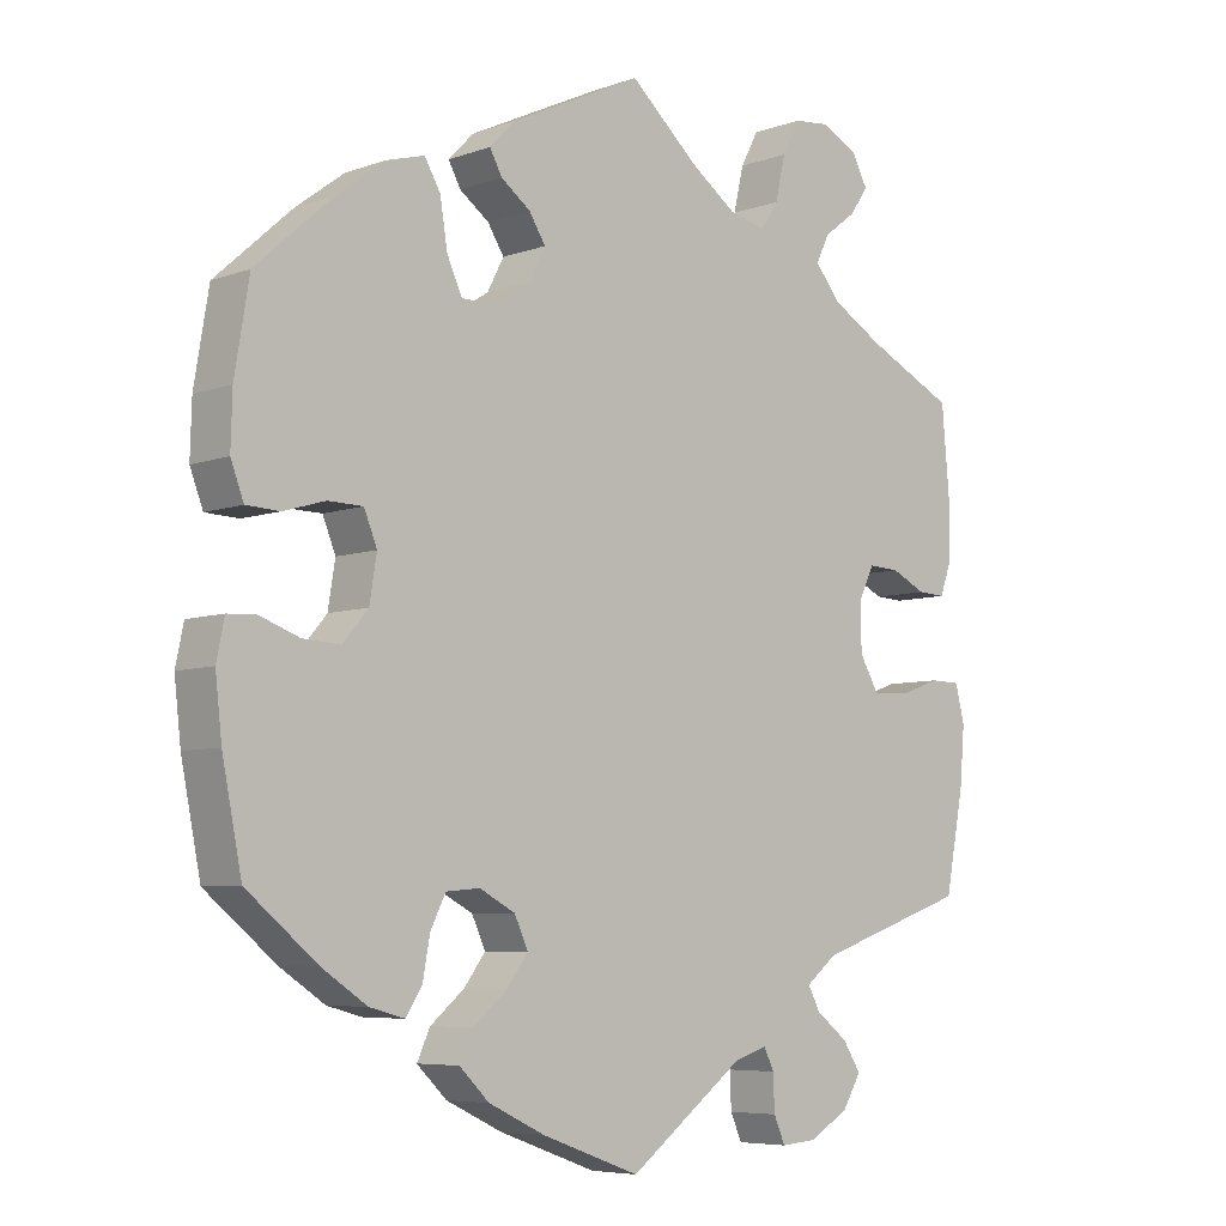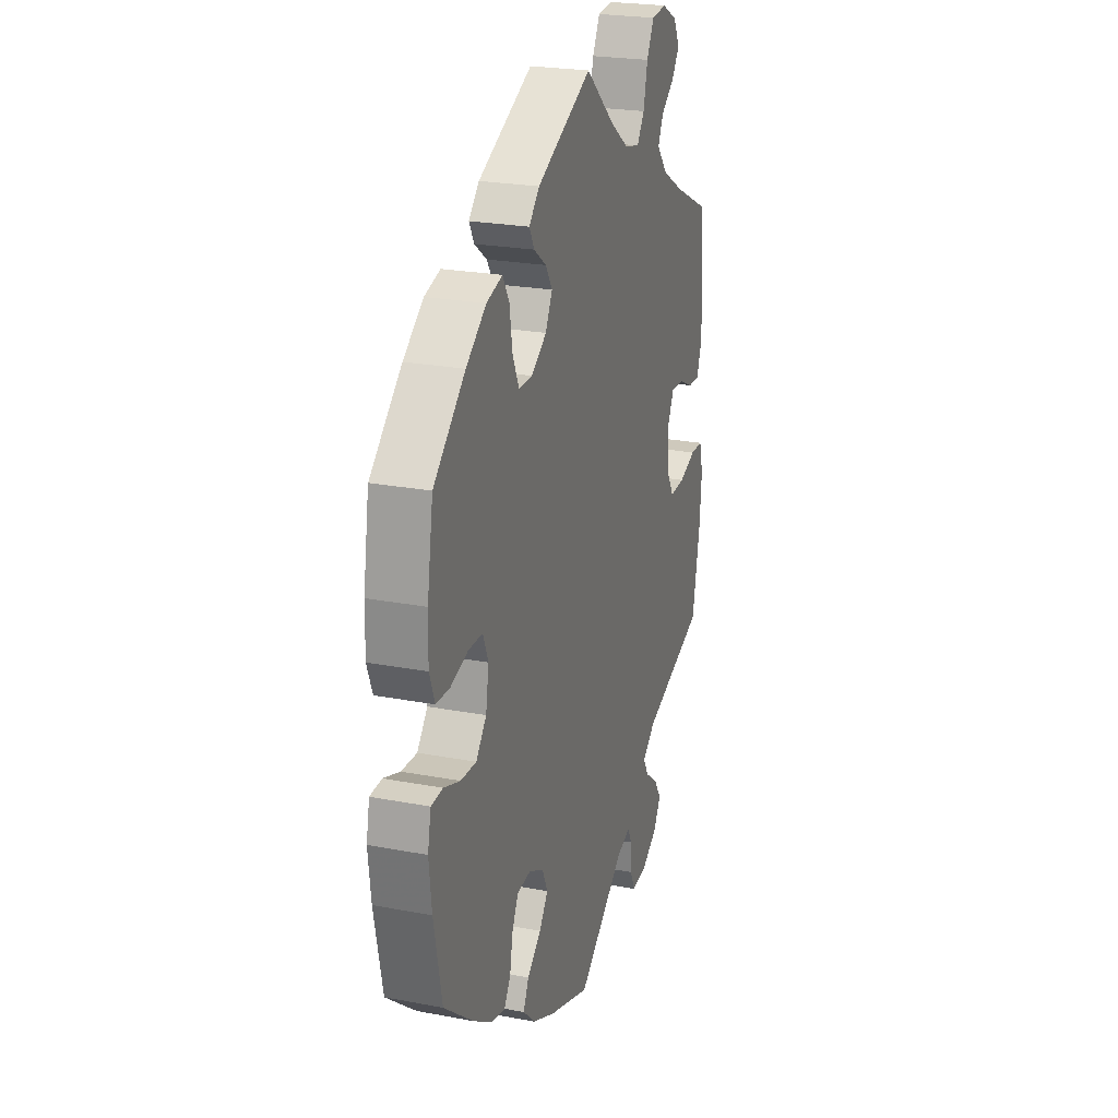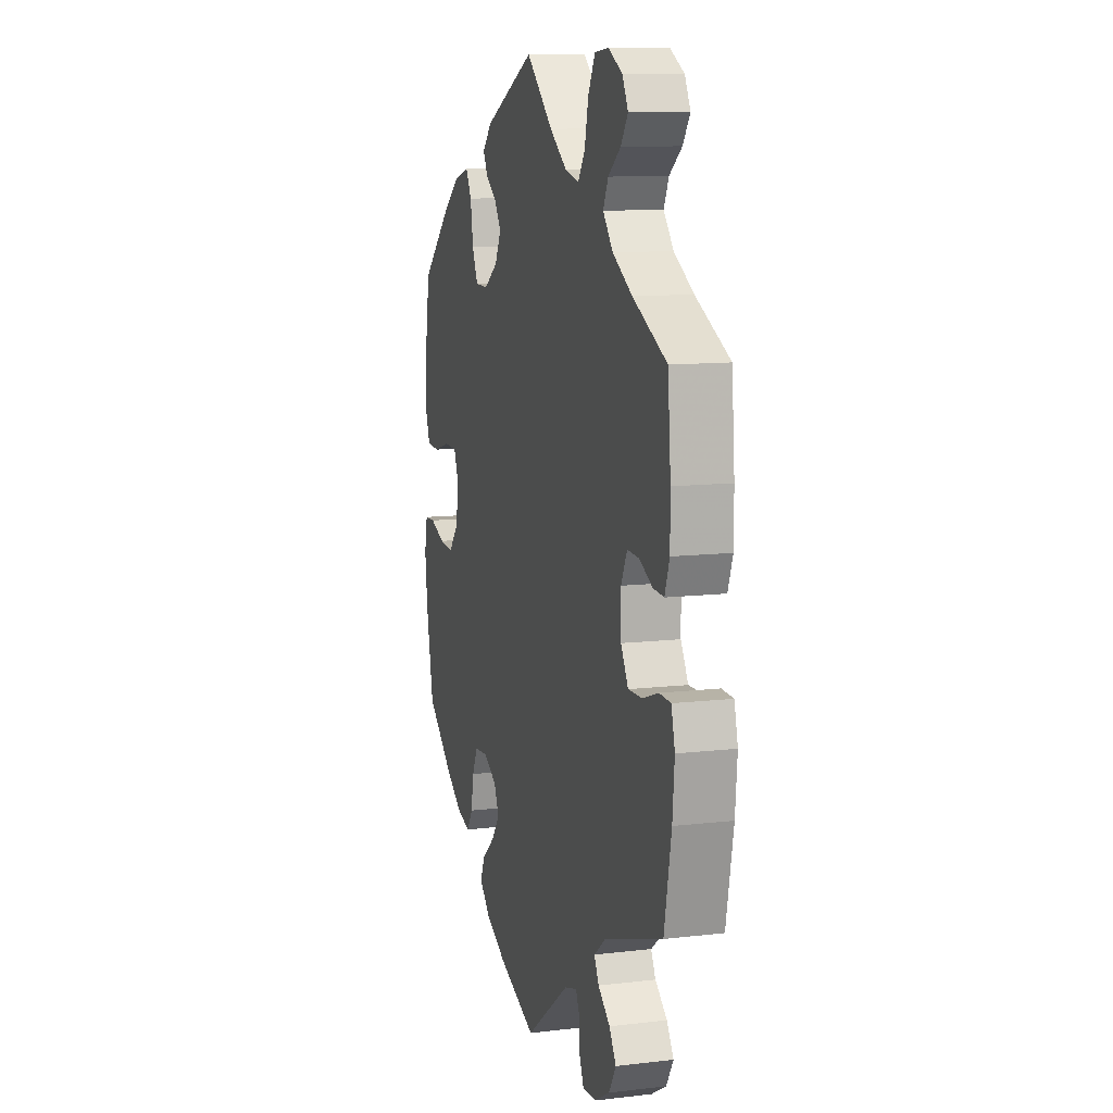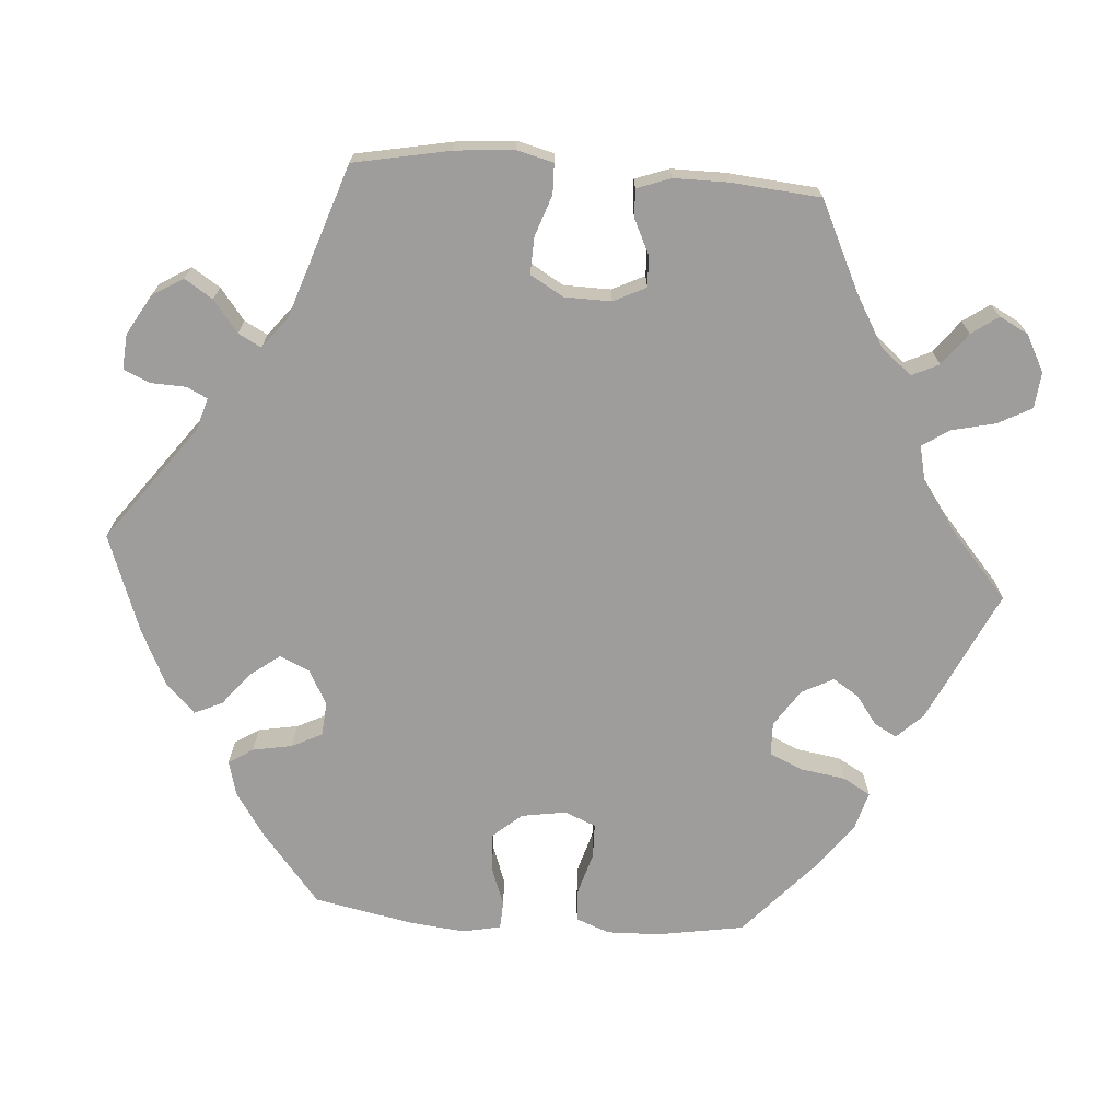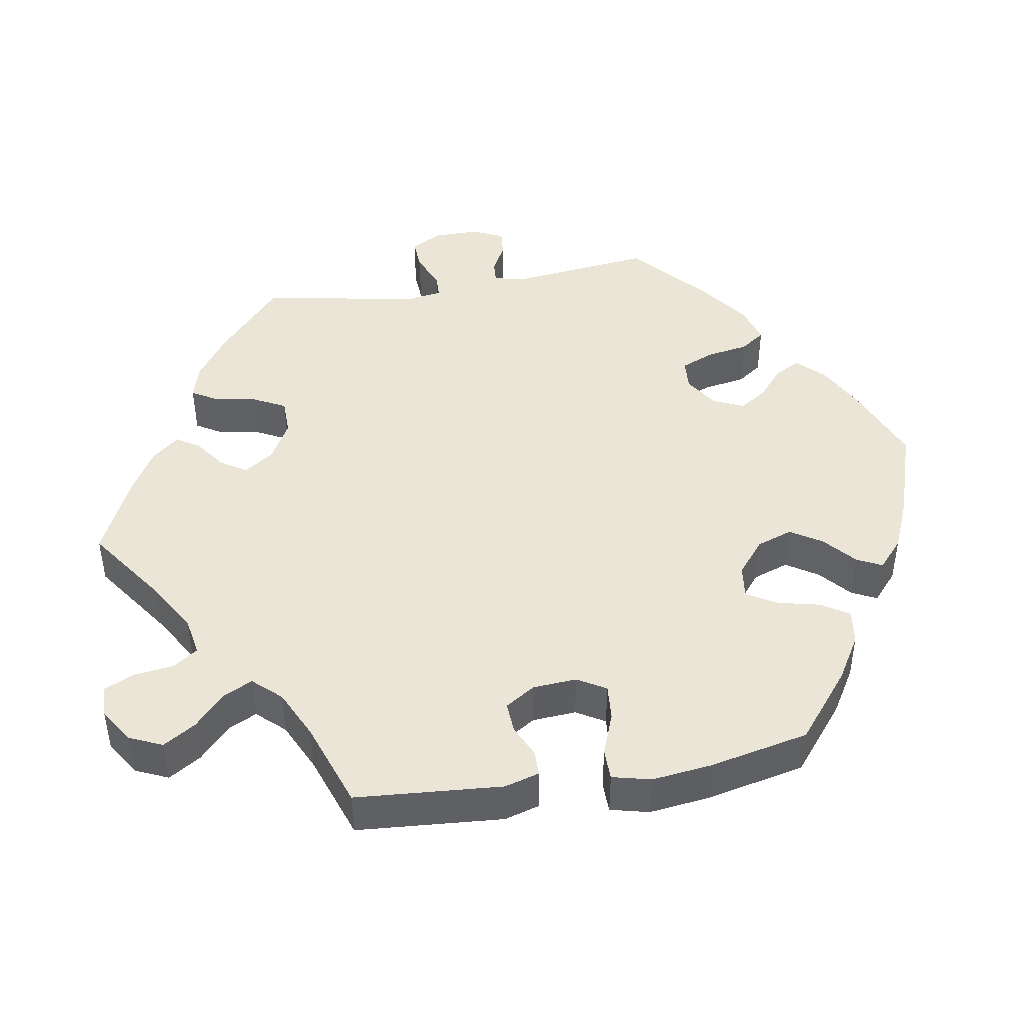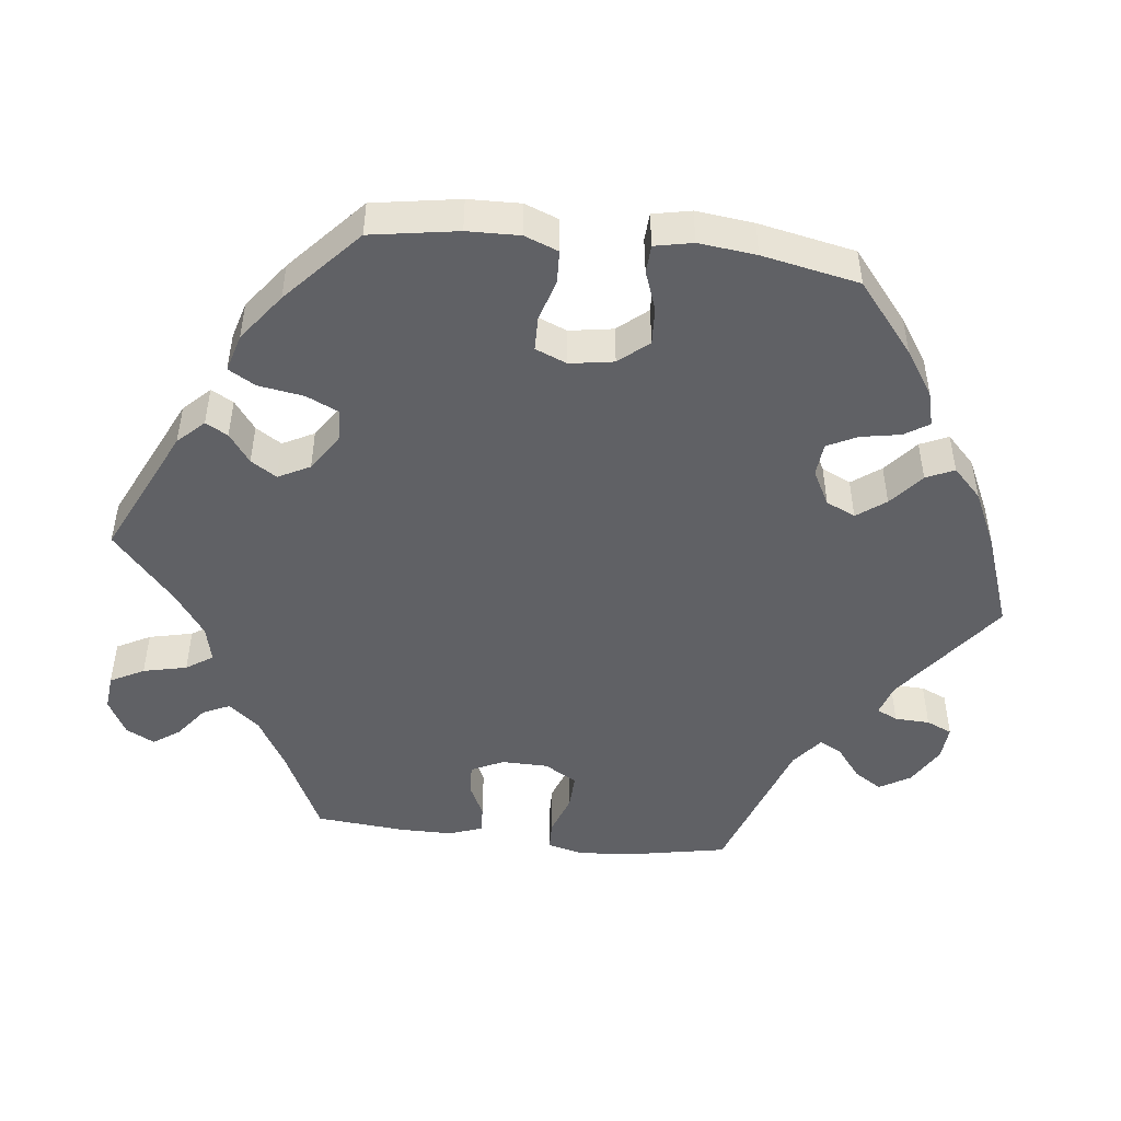
<metadata>
{"format":"obj","ext":"obj","renderer":"f3d","projection":"perspective","resolution":1024,"background":"white","views":[{"elev":-6.4,"azim":136.7,"up":"+Z"},{"elev":23.8,"azim":107.6,"up":"+Z"},{"elev":11.2,"azim":-106.0,"up":"+Z"},{"elev":-70.5,"azim":-94.2,"up":"+Y"},{"elev":44.1,"azim":20.0,"up":"+Y"},{"elev":-47.8,"azim":83.3,"up":"+Y"}]}
</metadata>
<code>
v 0.557 0.07 0.189
v -0.238 0.07 -0.6
v 0.537 0.07 -0.31
v -0.235 0.07 0.516
v -0.325 0.07 0.491
v -0.287 0.07 -0.596
v 0.431 0.07 0.405
v 0.564 0.07 -0.175
v 0.212 0.07 0.322
v -0.557 0.07 -0.044
v 0.275 0.07 -0.313
v 0.537 0.07 0.31
v 0.364 0.07 0.455
v -0.38 0.07 -0.019
v 0.279 0.07 0.369
v -0.531 0.07 0.064
v 0.161 0.07 0.356
v 0.377 0.07 -0.431
v 0.311 0.07 0.47
v -0.159 0.07 0.491
v 0.289 0.07 0.432
v -0.299 0.07 -0.448
v -0.548 0.07 0.111
v -0.274 0.07 0.624
v 0.381 0.07 -0.022
v 0.437 0.07 0.084
v 0.219 0.07 0.497
v -0.249 0.07 0.577
v -0.343 0.07 -0.482
v 0 0.07 0.62
v 0.16 0.07 -0.376
v 0.468 0.07 -0.06
v -0.324 0.07 0.629
v 0.523 0.07 -0.04
v 0.562 0.07 -0.042
v 0.573 0.07 -0.095
v 0.541 0.07 0.069
v 0 0.07 -0.62
v -0.515 0.07 -0.043
v 0.416 0.07 -0.063
v -0.22 0.07 -0.515
v 0.161 0.07 0.436
v -0.407 0.07 -0.065
v 0.202 0.07 0.466
v -0.206 0.07 -0.486
v -0.325 0.07 -0.382
v -0.375 0.07 0.602
v -0.458 0.07 -0.063
v -0.368 0.07 -0.521
v -0.537 0.07 -0.31
v -0.537 0.07 0.31
v -0.57 0.07 -0.095
v -0.401 0.07 0.091
v 0.439 0.07 -0.39
v -0.548 0.07 0.185
v 0.296 0.07 -0.355
v 0.258 0.07 0.323
v -0.307 0.07 0.453
v -0.492 0.07 0.066
v -0.161 0.07 -0.5
v 0.179 0.07 -0.335
v 0.328 0.07 -0.444
v 0.306 0.07 -0.41
v -0.343 0.07 0.41
v 0.389 0.07 0.083
v 0.136 0.07 -0.571
v -0.097 0.07 0.535
v 0.371 0.07 0.039
v -0.21 0.07 0.479
v -0.563 0.07 -0.176
v -0.37 0.07 0.525
v 0.214 0.07 -0.534
v 0.237 0.07 -0.455
v 0.559 0.07 0.116
v -0.222 0.07 -0.564
v 0.184 0.07 0.533
v -0.342 0.07 -0.564
v 0.138 0.07 0.4
v 0.228 0.07 -0.309
v -0.414 0.07 0.369
v 0.19 0.07 -0.416
v -0.444 0.07 0.089
v -0.396 0.07 0.562
v 0.495 0.07 0.067
v -0.282 0.07 -0.416
v 0.255 0.07 -0.494
v -0.379 0.07 0.046
v 0.557 -0 0.189
v -0.238 -0 -0.6
v 0.537 -0 -0.31
v -0.235 -0 0.516
v -0.325 -0 0.491
v -0.287 -0 -0.596
v 0.431 -0 0.405
v 0.564 -0 -0.175
v 0.212 -0 0.322
v -0.557 -0 -0.044
v 0.275 -0 -0.313
v 0.537 -0 0.31
v 0.364 -0 0.455
v -0.38 -0 -0.019
v 0.279 -0 0.369
v -0.531 -0 0.064
v 0.161 -0 0.356
v 0.377 -0 -0.431
v 0.311 -0 0.47
v -0.159 -0 0.491
v 0.289 -0 0.432
v -0.299 -0 -0.448
v -0.548 -0 0.111
v -0.274 -0 0.624
v 0.381 -0 -0.022
v 0.437 -0 0.084
v 0.219 -0 0.497
v -0.249 -0 0.577
v -0.343 -0 -0.482
v 0 -0 0.62
v 0.16 -0 -0.376
v 0.468 -0 -0.06
v -0.324 -0 0.629
v 0.523 -0 -0.04
v 0.562 -0 -0.042
v 0.573 -0 -0.095
v 0.541 -0 0.069
v 0 -0 -0.62
v -0.515 -0 -0.043
v 0.416 -0 -0.063
v -0.22 -0 -0.515
v 0.161 -0 0.436
v -0.407 -0 -0.065
v 0.202 -0 0.466
v -0.206 -0 -0.486
v -0.325 -0 -0.382
v -0.375 -0 0.602
v -0.458 -0 -0.063
v -0.368 -0 -0.521
v -0.537 -0 -0.31
v -0.537 -0 0.31
v -0.57 -0 -0.095
v -0.401 -0 0.091
v 0.439 -0 -0.39
v -0.548 -0 0.185
v 0.296 -0 -0.355
v 0.258 -0 0.323
v -0.307 -0 0.453
v -0.492 -0 0.066
v -0.161 -0 -0.5
v 0.179 -0 -0.335
v 0.328 -0 -0.444
v 0.306 -0 -0.41
v -0.343 -0 0.41
v 0.389 -0 0.083
v 0.136 -0 -0.571
v -0.097 -0 0.535
v 0.371 -0 0.039
v -0.21 -0 0.479
v -0.563 -0 -0.176
v -0.37 -0 0.525
v 0.214 -0 -0.534
v 0.237 -0 -0.455
v 0.559 -0 0.116
v -0.222 -0 -0.564
v 0.184 -0 0.533
v -0.342 -0 -0.564
v 0.138 -0 0.4
v 0.228 -0 -0.309
v -0.414 -0 0.369
v 0.19 -0 -0.416
v -0.444 -0 0.089
v -0.396 -0 0.562
v 0.495 -0 0.067
v -0.282 -0 -0.416
v 0.255 -0 -0.494
v -0.379 -0 0.046
f 67 30 76 27
f 20 67 27 44
f 69 20 44 42
f 33 24 28 4
f 33 4 69
f 47 33 69
f 5 71 83 47
f 58 5 47 69
f 64 58 69 42
f 23 55 51 80
f 82 59 16 23
f 53 82 23 80
f 87 53 80 64
f 52 10 39 48
f 52 48 43
f 46 50 70 52
f 85 46 52 43
f 77 49 29 22
f 77 22 85
f 6 77 85
f 41 75 2 6
f 45 41 6 85
f 60 45 85 43
f 81 73 86 72
f 31 81 72 66
f 18 62 63 56
f 18 56 11
f 54 18 11
f 3 54 11
f 8 3 11 79
f 32 34 35 36
f 40 32 36 8
f 74 37 84 26
f 74 26 65
f 1 74 65
f 12 1 65
f 7 12 65
f 13 7 65 68
f 15 21 19 13
f 57 15 13 68
f 87 64 42 78
f 14 87 78 17
f 43 14 17 9
f 31 66 38 60
f 61 31 60 43
f 79 61 43 9
f 40 8 79
f 25 40 79
f 68 25 79
f 9 57 68 79
f 114 163 117 154
f 131 114 154 107
f 129 131 107 156
f 91 115 111 120
f 156 91 120
f 156 120 134
f 134 170 158 92
f 156 134 92 145
f 129 156 145 151
f 167 138 142 110
f 110 103 146 169
f 167 110 169 140
f 151 167 140 174
f 135 126 97 139
f 130 135 139
f 139 157 137 133
f 130 139 133 172
f 109 116 136 164
f 172 109 164
f 172 164 93
f 93 89 162 128
f 172 93 128 132
f 130 172 132 147
f 159 173 160 168
f 153 159 168 118
f 143 150 149 105
f 98 143 105
f 98 105 141
f 98 141 90
f 166 98 90 95
f 123 122 121 119
f 95 123 119 127
f 113 171 124 161
f 152 113 161
f 152 161 88
f 152 88 99
f 152 99 94
f 155 152 94 100
f 100 106 108 102
f 155 100 102 144
f 165 129 151 174
f 104 165 174 101
f 96 104 101 130
f 147 125 153 118
f 130 147 118 148
f 96 130 148 166
f 166 95 127
f 166 127 112
f 166 112 155
f 166 155 144 96
f 76 163 114 27
f 27 114 131 44
f 44 131 129 42
f 42 129 165 78
f 78 165 104 17
f 17 104 96 9
f 9 96 144 57
f 57 144 102 15
f 15 102 108 21
f 21 108 106 19
f 19 106 100 13
f 13 100 94 7
f 7 94 99 12
f 12 99 88 1
f 1 88 161 74
f 74 161 124 37
f 37 124 171 84
f 84 171 113 26
f 26 113 152 65
f 65 152 155 68
f 68 155 112 25
f 25 112 127 40
f 40 127 119 32
f 32 119 121 34
f 34 121 122 35
f 35 122 123 36
f 36 123 95 8
f 8 95 90 3
f 3 90 141 54
f 54 141 105 18
f 18 105 149 62
f 62 149 150 63
f 63 150 143 56
f 56 143 98 11
f 11 98 166 79
f 79 166 148 61
f 61 148 118 31
f 31 118 168 81
f 81 168 160 73
f 73 160 173 86
f 86 173 159 72
f 72 159 153 66
f 66 153 125 38
f 38 125 147 60
f 60 147 132 45
f 45 132 128 41
f 41 128 162 75
f 75 162 89 2
f 2 89 93 6
f 6 93 164 77
f 77 164 136 49
f 49 136 116 29
f 29 116 109 22
f 22 109 172 85
f 85 172 133 46
f 46 133 137 50
f 50 137 157 70
f 70 157 139 52
f 52 139 97 10
f 10 97 126 39
f 39 126 135 48
f 48 135 130 43
f 43 130 101 14
f 14 101 174 87
f 87 174 140 53
f 53 140 169 82
f 82 169 146 59
f 59 146 103 16
f 16 103 110 23
f 23 110 142 55
f 55 142 138 51
f 51 138 167 80
f 80 167 151 64
f 64 151 145 58
f 58 145 92 5
f 5 92 158 71
f 71 158 170 83
f 83 170 134 47
f 47 134 120 33
f 33 120 111 24
f 24 111 115 28
f 28 115 91 4
f 4 91 156 69
f 69 156 107 20
f 20 107 154 67
f 67 154 117 30
f 30 117 163 76

</code>
